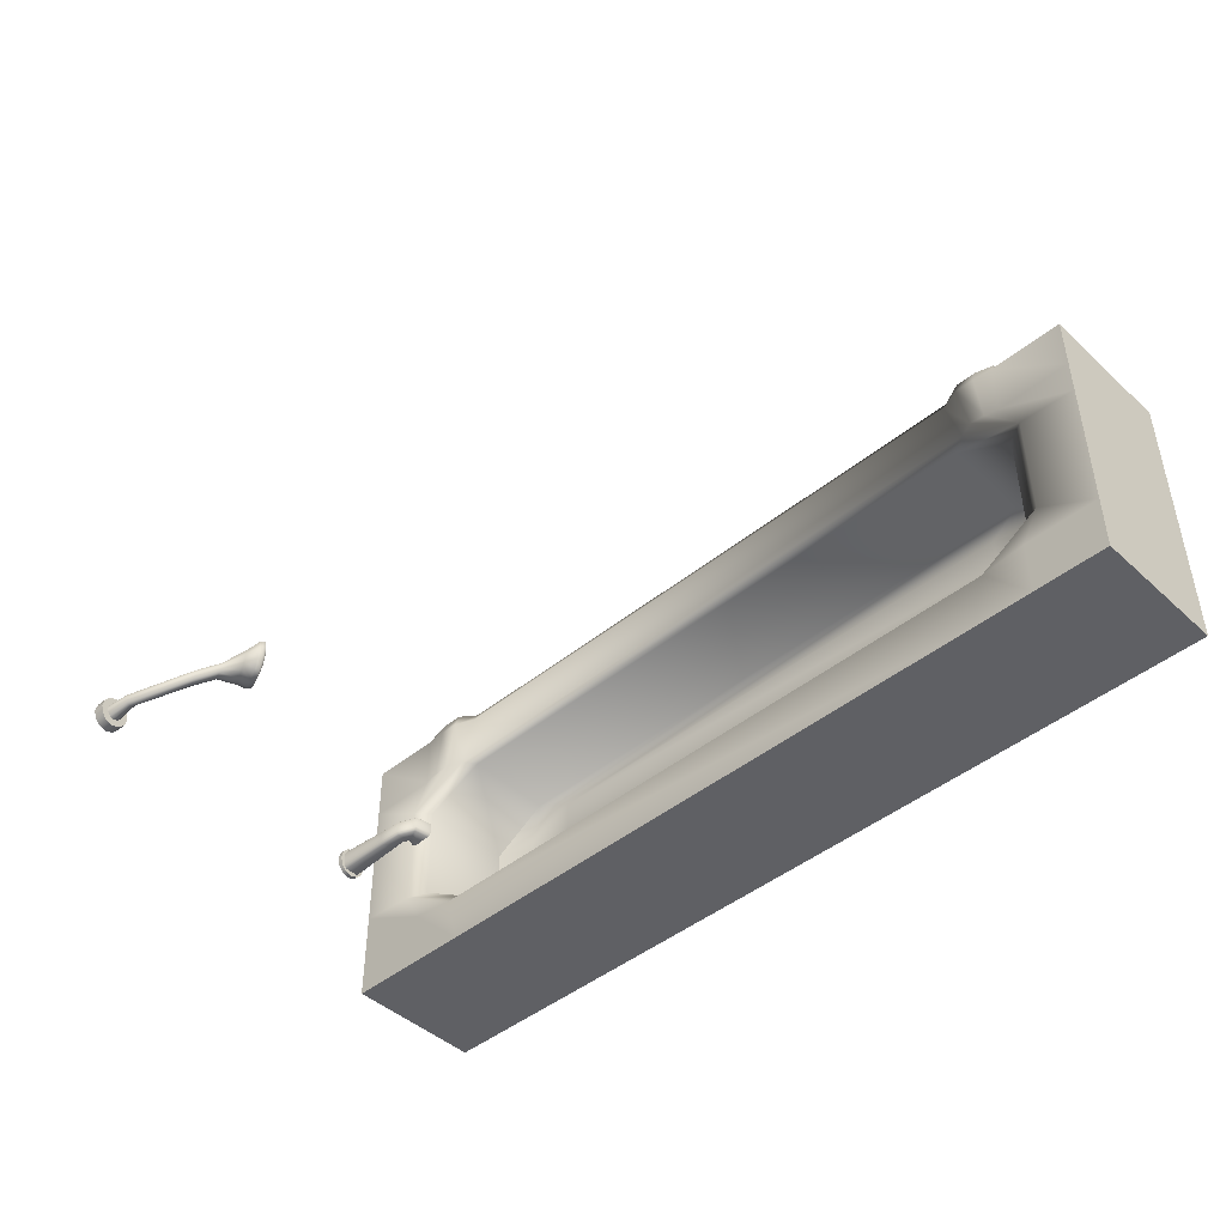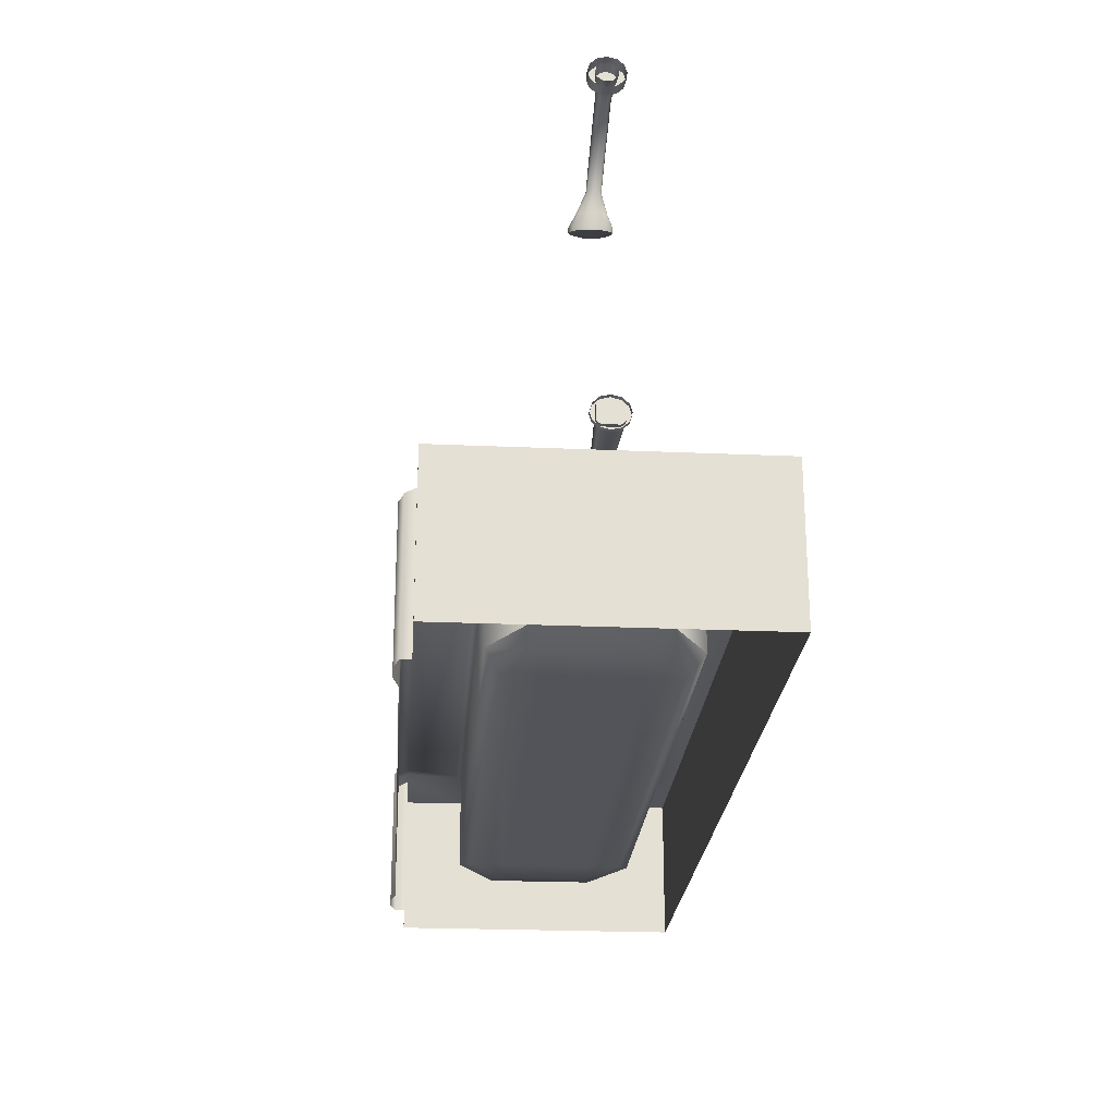
<metadata>
{"format":"obj","ext":"obj","renderer":"f3d","projection":"perspective","resolution":1024,"background":"white","views":[{"elev":-44.9,"azim":-136.6,"up":"+Z"},{"elev":-23.8,"azim":85.8,"up":"+Y"}]}
</metadata>
<code>
g Bathtub
v 36.08 0.2362 8.895
v 36.08 0.9562 7.908
v 36.08 0.2362 7.442
v 36.08 0.9562 8.429
v 36.08 0.9562 7.726
v 36.08 0.9562 8.611
v 36.08 0.9562 8.895
v 36.08 0.9562 7.442
v 31.58 0.2362 8.895
v 31.58 0.9562 8.429
v 31.58 0.9562 8.612
v 31.58 0.9562 8.895
v 31.58 0.2362 7.442
v 31.58 0.9562 7.908
v 31.58 0.9562 7.726
v 31.58 0.9562 7.442
v 35.7 0.9562 8.611
v 36.08 0.9562 8.895
v 35.7 0.9562 8.895
v 36.08 0.9562 8.611
v 35.63 0.9633 8.62
v 35.6 0.9633 8.895
v 35.79 0.9562 8.447
v 36.08 0.9562 8.429
v 35.79 0.9562 7.89
v 36.08 0.9562 7.908
v 35.7 0.9562 7.726
v 35.48 0.9562 7.699
v 35.4 0.9562 7.442
v 35.7 0.9562 7.442
v 36.08 0.9562 7.726
v 36.08 0.9562 7.442
v 32.26 0.9562 7.442
v 32.18 0.9562 7.699
v 31.96 0.9562 7.442
v 31.96 0.9562 7.726
v 31.58 0.9562 7.442
v 31.58 0.9562 7.726
v 31.87 0.9562 7.89
v 31.58 0.9562 7.908
v 31.87 0.9562 8.447
v 31.58 0.9562 8.429
v 31.96 0.9562 8.612
v 31.58 0.9562 8.612
v 31.96 0.9562 8.895
v 31.58 0.9562 8.895
v 32.03 0.9633 8.621
v 32.11 0.9633 8.63
v 32.18 0.9211 8.639
v 32.26 0.9211 8.895
v 32.16 0.9633 8.895
v 32.16 0.9376 8.969
v 32.26 0.8955 8.945
v 32.06 0.9376 8.969
v 32.06 0.9633 8.895
v 31.96 0.9305 8.945
v 31.96 0.2362 8.895
v 31.96 0.9305 8.945
v 31.96 0.2362 8.945
v 31.96 0.9562 8.895
v 32.06 0.9376 8.969
v 32.06 0.2362 8.969
v 32.16 0.9376 8.969
v 32.16 0.2362 8.969
v 32.26 0.8955 8.945
v 32.26 0.2362 8.945
v 35.4 0.8955 8.945
v 35.4 0.2362 8.945
v 35.5 0.9376 8.969
v 35.5 0.2362 8.969
v 35.6 0.9376 8.969
v 35.6 0.2362 8.969
v 35.7 0.9305 8.945
v 35.7 0.2362 8.945
v 35.7 0.9562 8.895
v 35.7 0.2362 8.895
v 31.58 0.2362 7.442
v 32.26 0.9562 7.442
v 31.96 0.9562 7.442
v 31.58 0.9562 7.442
v 36.08 0.2362 7.442
v 35.4 0.9562 7.442
v 35.7 0.9562 7.442
v 36.08 0.9562 7.442
v 35.7 0.2362 8.895
v 36.08 0.9562 8.895
v 36.08 0.2362 8.895
v 35.7 0.9562 8.895
v 31.58 0.2362 8.895
v 31.96 0.9562 8.895
v 31.96 0.2362 8.895
v 31.58 0.9562 8.895
v 32.18 0.9211 8.639
v 35.4 0.9211 8.895
v 32.26 0.9211 8.895
v 35.48 0.9211 8.638
v 35.4 0.8955 8.945
v 32.26 0.8955 8.945
v 35.5 0.9633 8.895
v 35.4 0.8955 8.945
v 35.4 0.9211 8.895
v 35.5 0.9376 8.969
v 35.48 0.9211 8.638
v 35.55 0.9633 8.629
v 35.6 0.9376 8.969
v 35.7 0.9305 8.945
v 32.16 0.3678 7.95
v 32.43 0.3678 7.789
v 32.43 0.3678 7.95
v 32.26 0.4092 7.726
v 31.96 0.4092 7.908
v 35.4 0.4092 7.726
v 35.23 0.3678 7.789
v 35.7 0.4092 7.908
v 35.49 0.3678 7.95
v 35.7 0.4092 8.429
v 35.49 0.3678 8.387
v 32.17 0.3678 8.387
v 31.96 0.4092 8.429
v 32.43 0.3678 8.549
v 32.26 0.4092 8.612
v 35.23 0.3678 8.548
v 35.4 0.4092 8.611
v 32.26 0.8765 8.612
v 35.4 0.8765 8.611
v 32.43 0.3678 8.387
v 35.23 0.3678 8.387
v 35.23 0.3678 7.95
v 32.18 0.9211 8.639
v 35.48 0.9211 8.638
v 31.96 0.9013 7.908
v 31.96 0.4092 8.429
v 31.96 0.9013 8.429
v 31.96 0.4092 7.908
v 32.26 0.4092 8.612
v 32.26 0.8765 8.612
v 32.26 0.9013 7.726
v 32.26 0.4092 7.726
v 35.4 0.9013 7.726
v 35.4 0.4092 7.726
v 35.7 0.9013 7.908
v 35.7 0.4092 7.908
v 35.7 0.9013 8.429
v 35.7 0.4092 8.429
v 35.4 0.8765 8.611
v 35.4 0.4092 8.611
v 31.87 0.9562 7.89
v 31.87 0.9562 8.447
v 32.18 0.9211 8.639
v 32.18 0.9562 7.699
v 35.48 0.9562 7.699
v 35.79 0.9562 7.89
v 35.79 0.9562 8.447
v 35.48 0.9211 8.638
v 35.55 0.9633 8.629
v 35.7 0.9562 8.611
v 35.63 0.9633 8.62
v 36.08 1.154 8.207
v 36.08 1.164 8.219
v 36.08 1.172 8.207
v 36.08 1.154 8.227
v 36.08 1.154 8.13
v 36.08 1.083 8.207
v 36.08 1.083 8.227
v 36.08 1.066 8.207
v 36.08 1.083 8.13
v 36.08 1.083 8.11
v 36.08 1.073 8.118
v 36.08 1.066 8.13
v 36.08 1.154 8.11
v 36.08 1.172 8.13
v 36.08 1.172 8.207
v 36.08 1.066 8.207
v 36.08 1.154 8.11
v 36.08 1.164 8.118
v 36.08 1.066 8.207
v 36.08 1.073 8.219
v 36.08 1.043 8.168
v 36.06 1.053 8.127
v 36.08 1.053 8.127
v 36.06 1.043 8.168
v 36.08 1.053 8.21
v 36.06 1.053 8.21
v 36.08 1.081 8.24
v 36.06 1.081 8.24
v 36.06 1.081 8.097
v 36.08 1.081 8.097
v 36.08 1.119 8.251
v 36.06 1.081 8.24
v 36.06 1.119 8.251
v 36.08 1.157 8.24
v 36.06 1.119 8.251
v 36.06 1.157 8.24
v 36.08 1.184 8.127
v 36.06 1.194 8.168
v 36.08 1.194 8.168
v 36.06 1.184 8.127
v 36.08 1.157 8.097
v 36.06 1.157 8.097
v 36.06 1.184 8.21
v 36.08 1.184 8.21
v 36.06 1.157 8.24
v 36.08 1.157 8.24
v 36.08 1.119 8.085
v 36.06 1.157 8.097
v 36.06 1.119 8.085
v 36.08 1.081 8.097
v 36.06 1.119 8.085
v 36.06 1.081 8.097
v 36.06 1.184 8.127
v 36.06 1.184 8.21
v 36.06 1.194 8.168
v 36.06 1.157 8.097
v 36.06 1.157 8.24
v 36.06 1.119 8.085
v 36.06 1.119 8.251
v 36.06 1.081 8.097
v 36.06 1.081 8.24
v 36.06 1.053 8.127
v 36.06 1.053 8.21
v 36.06 1.043 8.168
v 35.79 1.161 8.138
v 35.67 1.151 8.132
v 35.79 1.155 8.129
v 35.67 1.156 8.14
v 35.79 1.161 8.199
v 35.67 1.156 8.197
v 36.08 1.172 8.207
v 36.08 1.164 8.219
v 35.79 1.155 8.208
v 36.08 1.172 8.13
v 36.08 1.164 8.118
v 35.79 1.147 8.122
v 36.08 1.154 8.11
v 35.79 1.091 8.122
v 35.7 1.094 8.126
v 35.71 1.086 8.132
v 35.79 1.082 8.129
v 35.68 1.144 8.126
v 36.08 1.083 8.11
v 36.08 1.073 8.118
v 35.67 1.07 8.132
v 35.66 1.075 8.126
v 35.59 1.108 8.126
v 35.58 1.113 8.132
v 35.57 1.116 8.14
v 35.66 1.033 8.117
v 35.57 1.037 8.117
v 35.56 1.038 8.123
v 35.55 1.039 8.131
v 35.68 1.032 8.123
v 35.57 1.116 8.197
v 35.67 1.151 8.205
v 35.58 1.113 8.205
v 35.55 1.039 8.188
v 35.56 1.038 8.197
v 35.59 1.108 8.211
v 35.79 1.147 8.215
v 35.67 1.151 8.205
v 35.79 1.155 8.208
v 35.68 1.144 8.211
v 35.79 1.091 8.215
v 35.7 1.094 8.211
v 35.79 1.082 8.208
v 35.71 1.086 8.205
v 36.08 1.073 8.219
v 36.08 1.083 8.227
v 35.79 1.091 8.215
v 36.08 1.154 8.227
v 36.08 1.164 8.219
v 35.58 1.113 8.205
v 35.59 1.108 8.211
v 35.66 1.075 8.211
v 35.67 1.07 8.205
v 35.57 1.037 8.203
v 35.56 1.038 8.197
v 35.66 1.033 8.203
v 35.79 1.077 8.138
v 35.71 1.081 8.197
v 35.79 1.077 8.199
v 35.71 1.081 8.14
v 35.71 1.086 8.205
v 35.79 1.082 8.208
v 36.08 1.066 8.207
v 36.08 1.073 8.219
v 36.08 1.066 8.13
v 36.08 1.073 8.118
v 35.79 1.082 8.129
v 35.71 1.086 8.132
v 35.71 1.086 8.132
v 35.68 1.067 8.14
v 35.71 1.081 8.14
v 35.67 1.07 8.132
v 35.68 1.067 8.197
v 35.71 1.081 8.197
v 35.67 1.07 8.205
v 35.71 1.086 8.205
v 35.69 1.032 8.131
v 35.68 1.032 8.123
v 35.69 1.032 8.188
v 35.66 1.075 8.126
v 35.68 1.032 8.197
v 35.67 1.07 8.205
v 35.66 1.033 8.203
v 35.66 1.075 8.211
v 35.68 1.032 8.197
v 36.08 2.755 8.21
v 36.03 2.765 8.168
v 36.08 2.765 8.168
v 36.03 2.755 8.21
v 36.03 2.755 8.127
v 36.08 2.755 8.127
v 36.03 2.727 8.097
v 36.08 2.727 8.097
v 36.03 2.689 8.085
v 36.08 2.689 8.085
v 36.08 2.727 8.24
v 36.03 2.727 8.24
v 36.03 2.651 8.097
v 36.08 2.651 8.097
v 36.03 2.689 8.085
v 36.08 2.624 8.127
v 36.03 2.614 8.168
v 36.08 2.614 8.168
v 36.03 2.624 8.127
v 36.03 2.624 8.21
v 36.08 2.624 8.21
v 36.03 2.651 8.24
v 36.08 2.651 8.24
v 36.03 2.689 8.251
v 36.08 2.689 8.251
v 36.08 2.651 8.097
v 36.03 2.651 8.097
v 36.03 2.727 8.24
v 36.08 2.727 8.24
v 36.03 2.689 8.251
v 36.03 2.755 8.127
v 36.03 2.765 8.168
v 36.03 2.755 8.21
v 36.03 2.727 8.097
v 36.03 2.727 8.24
v 36.03 2.689 8.085
v 36.03 2.689 8.251
v 36.03 2.651 8.097
v 36.03 2.651 8.24
v 36.03 2.624 8.127
v 36.03 2.624 8.21
v 36.03 2.614 8.168
v 36.08 2.643 8.168
v 35.9 2.662 8.186
v 36.08 2.649 8.194
v 35.9 2.658 8.168
v 35.9 2.674 8.198
v 36.08 2.666 8.212
v 36.08 2.649 8.143
v 35.9 2.662 8.151
v 36.08 2.666 8.124
v 35.9 2.674 8.139
v 35.58 2.572 8.198
v 35.6 2.565 8.186
v 35.6 2.565 8.151
v 35.58 2.572 8.139
v 35.6 2.562 8.168
v 35.48 2.509 8.168
v 35.47 2.512 8.151
v 35.47 2.512 8.186
v 35.46 2.519 8.198
v 35.46 2.519 8.139
v 35.43 2.434 8.168
v 35.42 2.439 8.133
v 35.42 2.439 8.204
v 35.38 2.454 8.23
v 35.38 2.454 8.107
v 35.39 2.397 8.217
v 35.41 2.389 8.168
v 35.35 2.418 8.253
v 35.39 2.397 8.119
v 35.35 2.418 8.084
v 35.33 2.4 8.253
v 35.37 2.379 8.217
v 35.37 2.379 8.119
v 35.33 2.4 8.084
v 35.39 2.371 8.168
v 36.08 2.736 8.168
v 35.9 2.716 8.151
v 36.08 2.729 8.143
v 35.9 2.72 8.168
v 35.9 2.705 8.139
v 36.08 2.712 8.124
v 36.08 2.729 8.194
v 35.9 2.716 8.186
v 35.52 2.599 8.151
v 35.52 2.602 8.168
v 35.54 2.592 8.139
v 35.52 2.599 8.186
v 35.9 2.705 8.198
v 35.54 2.592 8.198
v 35.39 2.549 8.168
v 35.4 2.547 8.186
v 35.4 2.547 8.151
v 35.41 2.539 8.139
v 35.41 2.539 8.198
v 35.25 2.516 8.168
v 35.26 2.511 8.204
v 35.26 2.511 8.133
v 35.29 2.496 8.107
v 35.29 2.496 8.23
v 35.18 2.496 8.12
v 35.16 2.504 8.168
v 35.22 2.475 8.084
v 35.18 2.496 8.217
v 35.22 2.475 8.253
v 35.16 2.478 8.12
v 35.14 2.485 8.169
v 35.2 2.457 8.084
v 35.16 2.478 8.217
v 35.2 2.457 8.253
v 35.22 2.435 8.13
v 35.2 2.445 8.147
v 35.25 2.423 8.125
v 35.27 2.428 8.071
v 35.27 2.41 8.13
v 35.33 2.4 8.084
v 35.2 2.445 8.19
v 35.22 2.435 8.207
v 35.27 2.428 8.266
v 35.25 2.423 8.212
v 35.33 2.4 8.253
v 35.27 2.41 8.207
v 35.19 2.448 8.168
v 35.33 2.4 8.084
v 35.29 2.4 8.147
v 35.37 2.379 8.119
v 35.3 2.397 8.168
v 35.39 2.371 8.168
v 35.29 2.4 8.19
v 35.37 2.379 8.217
v 35.27 2.41 8.207
v 35.33 2.4 8.253
v 36.08 2.666 8.212
v 35.9 2.689 8.203
v 36.08 2.689 8.219
v 35.9 2.674 8.198
v 35.9 2.705 8.198
v 36.08 2.712 8.212
v 35.9 2.716 8.186
v 36.08 2.729 8.194
v 35.56 2.582 8.203
v 35.58 2.572 8.198
v 35.54 2.592 8.198
v 35.43 2.529 8.203
v 35.46 2.519 8.198
v 35.41 2.539 8.198
v 35.34 2.475 8.239
v 35.38 2.454 8.23
v 35.29 2.496 8.23
v 35.28 2.447 8.266
v 35.35 2.418 8.253
v 35.22 2.475 8.253
v 35.2 2.457 8.253
v 35.27 2.428 8.266
v 36.08 2.712 8.124
v 35.9 2.689 8.134
v 36.08 2.689 8.118
v 35.9 2.705 8.139
v 35.9 2.674 8.139
v 36.08 2.666 8.124
v 35.56 2.582 8.134
v 35.54 2.592 8.139
v 35.58 2.572 8.139
v 35.43 2.529 8.134
v 35.41 2.539 8.139
v 35.46 2.519 8.139
v 35.34 2.475 8.097
v 35.29 2.496 8.107
v 35.38 2.454 8.107
v 35.28 2.447 8.071
v 35.22 2.475 8.084
v 35.35 2.418 8.084
v 35.27 2.428 8.071
v 35.2 2.457 8.084
v 35.33 2.4 8.084
v 35.35 2.418 8.253
v 35.27 2.428 8.266
v 35.28 2.447 8.266
v 35.33 2.4 8.253
v 35.2 2.445 8.147
v 35.19 2.448 8.168
v 35.2 2.445 8.19
v 35.22 2.435 8.13
v 35.22 2.435 8.207
v 35.25 2.423 8.125
v 35.25 2.423 8.212
v 35.27 2.41 8.13
v 35.27 2.41 8.207
v 35.29 2.4 8.147
v 35.29 2.4 8.19
v 35.3 2.397 8.168
v 35.68 1.032 8.123
v 35.69 1.032 8.188
v 35.69 1.032 8.131
v 35.68 1.032 8.197
v 35.66 1.033 8.117
v 35.66 1.033 8.203
v 35.57 1.037 8.203
v 35.57 1.037 8.117
v 35.56 1.038 8.123
v 35.56 1.038 8.197
v 35.55 1.039 8.131
v 35.55 1.039 8.188
f 2 1 3
f 4 1 2
f 2 3 5
f 6 1 4
f 7 1 6
f 5 3 8
f 10 9 11
f 11 9 12
f 10 13 9
f 14 13 10
f 15 13 14
f 16 13 15
f 18 17 19
f 20 17 18
f 17 21 19
f 19 21 22
f 20 23 17
f 24 23 20
f 24 25 23
f 26 25 24
f 26 27 25
f 27 28 25
f 27 29 28
f 30 29 27
f 31 30 27
f 31 27 26
f 32 30 31
f 29 33 28
f 28 33 34
f 33 35 34
f 34 35 36
f 35 37 36
f 36 37 38
f 36 38 39
f 36 39 34
f 39 38 40
f 39 40 41
f 41 40 42
f 41 42 43
f 43 42 44
f 43 44 45
f 45 44 46
f 47 41 43
f 48 41 47
f 48 49 41
f 49 48 50
f 50 48 51
f 48 47 51
f 52 50 51
f 53 50 52
f 52 51 54
f 54 51 55
f 55 43 45
f 47 43 55
f 51 47 55
f 56 55 45
f 54 55 56
f 58 57 59
f 60 57 58
f 58 59 61
f 61 59 62
f 61 62 63
f 63 62 64
f 63 64 65
f 65 64 66
f 65 66 67
f 67 66 68
f 67 68 69
f 69 68 70
f 69 70 71
f 71 70 72
f 71 72 73
f 73 72 74
f 73 74 75
f 75 74 76
f 78 77 79
f 79 77 80
f 78 81 77
f 82 81 78
f 83 81 82
f 84 81 83
f 86 85 87
f 88 85 86
f 90 89 91
f 92 89 90
f 94 93 95
f 96 93 94
f 94 95 97
f 97 95 98
f 100 99 101
f 102 99 100
f 99 103 101
f 104 103 99
f 104 23 103
f 17 23 104
f 22 104 99
f 102 22 99
f 21 104 22
f 105 22 102
f 105 19 22
f 106 19 105
f 108 107 109
f 108 110 107
f 107 110 111
f 108 112 110
f 113 112 108
f 113 114 112
f 115 114 113
f 115 116 114
f 117 116 115
f 107 111 118
f 118 111 119
f 118 119 120
f 120 119 121
f 120 121 122
f 122 121 123
f 117 123 116
f 122 123 117
f 121 124 123
f 123 124 125
f 122 126 120
f 120 126 118
f 127 126 122
f 122 117 127
f 117 128 127
f 115 128 117
f 113 128 115
f 126 107 118
f 109 107 126
f 127 109 126
f 128 109 127
f 128 108 109
f 113 108 128
f 124 129 125
f 125 129 130
f 132 131 133
f 134 131 132
f 132 133 135
f 135 133 136
f 134 137 131
f 138 137 134
f 138 139 137
f 140 139 138
f 140 141 139
f 142 141 140
f 142 143 141
f 144 143 142
f 144 145 143
f 146 145 144
f 131 147 133
f 133 147 148
f 136 148 149
f 133 148 136
f 131 150 147
f 137 150 131
f 137 151 150
f 139 151 137
f 139 152 151
f 141 152 139
f 141 153 152
f 143 153 141
f 143 154 153
f 145 154 143
f 156 155 157
f 159 158 160
f 161 158 159
f 158 162 160
f 161 163 158
f 164 163 161
f 164 165 163
f 158 166 162
f 163 166 158
f 166 167 162
f 166 168 167
f 169 168 166
f 163 169 166
f 162 167 170
f 162 170 171
f 172 162 171
f 173 169 163
f 171 174 175
f 177 176 164
f 179 178 180
f 181 178 179
f 181 182 178
f 183 182 181
f 183 184 182
f 185 184 183
f 179 180 186
f 186 180 187
f 189 188 184
f 190 188 189
f 192 191 188
f 193 191 192
f 195 194 196
f 197 194 195
f 197 198 194
f 199 198 197
f 195 196 200
f 200 196 201
f 200 201 202
f 202 201 203
f 205 204 198
f 206 204 205
f 208 207 204
f 209 207 208
f 211 210 212
f 211 213 210
f 214 213 211
f 215 213 214
f 215 214 216
f 215 216 217
f 217 216 218
f 217 218 219
f 219 218 220
f 219 220 221
f 223 222 224
f 225 222 223
f 225 226 222
f 227 226 225
f 226 228 222
f 226 229 228
f 230 229 226
f 227 230 226
f 222 228 231
f 222 231 224
f 224 231 232
f 224 232 233
f 233 232 234
f 233 234 235
f 236 233 235
f 236 235 237
f 237 235 238
f 239 233 236
f 239 224 233
f 235 234 240
f 235 240 238
f 238 240 241
f 242 236 237
f 243 236 242
f 243 239 236
f 244 239 243
f 244 223 239
f 245 223 244
f 245 225 223
f 246 225 245
f 223 224 239
f 247 244 243
f 248 244 247
f 248 245 244
f 249 245 248
f 249 246 245
f 250 246 249
f 247 243 251
f 246 227 225
f 252 227 246
f 250 252 246
f 252 253 227
f 253 230 227
f 254 253 252
f 255 254 252
f 255 252 250
f 256 254 255
f 256 257 254
f 259 258 260
f 261 258 259
f 261 262 258
f 263 262 261
f 263 264 262
f 265 264 263
f 264 266 262
f 262 267 258
f 268 266 267
f 258 267 269
f 258 269 260
f 260 269 270
f 271 261 259
f 272 261 271
f 272 263 261
f 273 263 272
f 273 265 263
f 274 265 273
f 275 273 272
f 275 272 276
f 277 273 275
f 279 278 280
f 281 278 279
f 279 280 282
f 282 280 283
f 280 284 283
f 283 284 285
f 280 286 284
f 278 286 280
f 278 287 286
f 288 287 278
f 281 288 278
f 289 288 281
f 291 290 292
f 293 290 291
f 291 292 294
f 294 292 295
f 294 295 296
f 296 295 297
f 298 293 291
f 299 293 298
f 300 291 294
f 298 291 300
f 299 301 293
f 302 294 296
f 300 294 302
f 304 303 305
f 306 303 304
f 308 307 309
f 310 307 308
f 308 309 311
f 311 309 312
f 311 312 313
f 313 312 314
f 313 314 315
f 315 314 316
f 310 317 307
f 318 317 310
f 319 316 320
f 321 316 319
f 323 322 324
f 325 322 323
f 323 324 326
f 326 324 327
f 326 327 328
f 328 327 329
f 328 329 330
f 330 329 331
f 325 332 322
f 333 332 325
f 334 331 335
f 336 331 334
f 338 337 339
f 339 337 340
f 339 340 341
f 341 340 342
f 341 342 343
f 343 342 344
f 343 344 345
f 345 344 346
f 345 346 347
f 347 346 348
f 350 349 351
f 352 349 350
f 350 351 353
f 353 351 354
f 352 355 349
f 356 355 352
f 356 357 355
f 358 357 356
f 359 350 353
f 360 350 359
f 360 352 350
f 361 358 356
f 362 358 361
f 363 356 352
f 361 356 363
f 363 352 360
f 364 361 363
f 365 361 364
f 365 362 361
f 366 363 360
f 364 363 366
f 367 360 359
f 366 360 367
f 368 362 365
f 369 365 364
f 370 365 369
f 370 368 365
f 371 364 366
f 369 364 371
f 372 366 367
f 371 366 372
f 373 368 370
f 374 369 371
f 375 369 374
f 375 370 369
f 376 371 372
f 374 371 376
f 377 373 370
f 377 370 375
f 378 373 377
f 379 374 376
f 380 374 379
f 380 375 374
f 381 378 377
f 382 378 381
f 383 377 375
f 381 377 383
f 383 375 380
f 385 384 386
f 387 384 385
f 385 386 388
f 388 386 389
f 387 390 384
f 391 390 387
f 392 387 385
f 393 387 392
f 393 391 387
f 394 385 388
f 392 385 394
f 395 391 393
f 395 396 391
f 397 396 395
f 398 395 393
f 399 395 398
f 399 397 395
f 400 393 392
f 398 393 400
f 401 392 394
f 400 392 401
f 402 397 399
f 403 399 398
f 404 399 403
f 404 402 399
f 405 398 400
f 403 398 405
f 406 400 401
f 405 400 406
f 407 402 404
f 408 403 405
f 409 403 408
f 409 404 403
f 410 405 406
f 408 405 410
f 411 407 404
f 411 404 409
f 412 407 411
f 413 409 408
f 414 409 413
f 414 411 409
f 415 408 410
f 413 408 415
f 416 412 411
f 416 411 414
f 417 412 416
f 418 413 415
f 419 413 418
f 419 414 413
f 418 415 420
f 420 415 421
f 420 421 422
f 422 421 423
f 424 417 416
f 425 417 424
f 425 426 417
f 427 426 425
f 427 428 426
f 429 428 427
f 430 416 414
f 424 416 430
f 430 414 419
f 422 431 432
f 432 431 433
f 432 433 434
f 434 433 435
f 434 435 436
f 436 435 437
f 436 437 438
f 438 437 439
f 441 440 442
f 443 440 441
f 441 442 444
f 444 442 445
f 444 445 446
f 446 445 447
f 448 443 441
f 449 443 448
f 450 441 444
f 448 441 450
f 451 449 448
f 452 449 451
f 453 448 450
f 451 448 453
f 454 452 451
f 455 452 454
f 456 451 453
f 454 451 456
f 457 455 454
f 458 455 457
f 459 454 456
f 457 454 459
f 460 457 459
f 461 457 460
f 463 462 464
f 465 462 463
f 463 464 466
f 466 464 467
f 468 465 463
f 469 465 468
f 470 463 466
f 468 463 470
f 471 469 468
f 472 469 471
f 473 468 470
f 471 468 473
f 474 472 471
f 475 472 474
f 476 471 473
f 474 471 476
f 477 475 474
f 478 475 477
f 479 474 476
f 477 474 479
f 480 478 477
f 481 478 480
f 482 477 479
f 480 477 482
f 484 483 485
f 486 483 484
f 488 487 489
f 489 487 490
f 489 490 491
f 491 490 492
f 491 492 493
f 493 492 494
f 493 494 495
f 495 494 496
f 495 496 497
f 497 496 498
f 500 499 501
f 502 499 500
f 502 503 499
f 504 503 502
f 504 505 503
f 503 505 506
f 506 505 507
f 507 505 508
f 507 508 509
f 509 508 510

</code>
